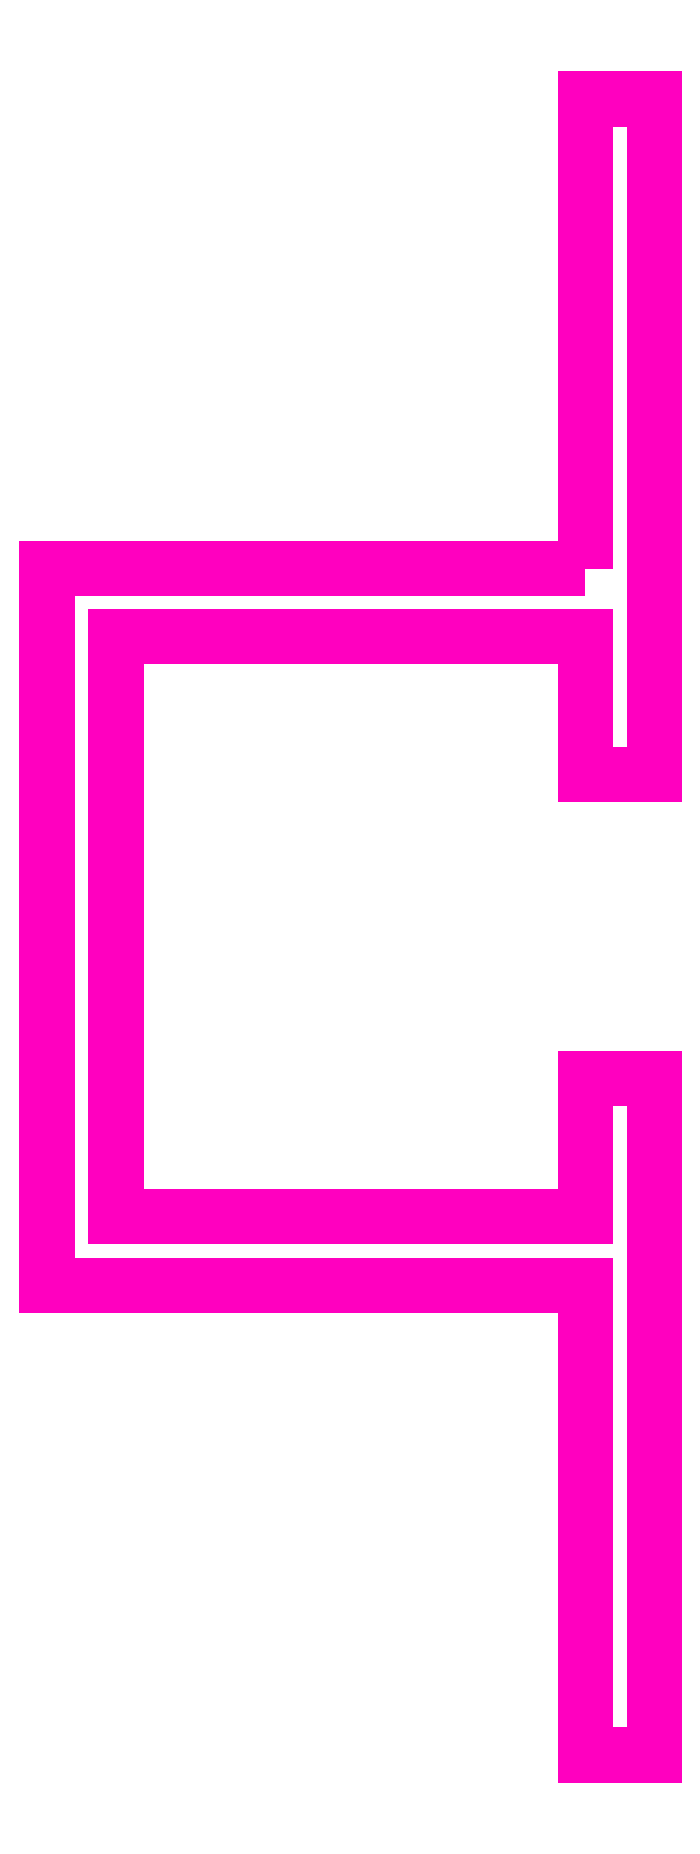
<metadata>
{"format":"dxf","ext":"dxf","renderer":"ezdxf+matplotlib","layout":"modelspace","background":"white","min_lineweight":24,"dpi":150}
</metadata>
<code>
0
SECTION
2
ENTITIES
0
POLYLINE
8
ANA
66
     1
10
0
20
0
30
0
70
     1
0
VERTEX
8
ANA
10
274.3
20
253.9
30
0
0
VERTEX
8
ANA
10
274.3
20
270.9
30
0
0
VERTEX
8
ANA
10
276.8
20
270.9
30
0
0
VERTEX
8
ANA
10
276.8
20
246.4
30
0
0
VERTEX
8
ANA
10
274.3
20
246.4
30
0
0
VERTEX
8
ANA
10
274.3
20
251.4
30
0
0
VERTEX
8
ANA
10
257.3
20
251.4
30
0
0
VERTEX
8
ANA
10
257.3
20
240.9
30
0
0
VERTEX
8
ANA
10
257.3
20
230.4
30
0
0
VERTEX
8
ANA
10
274.3
20
230.4
30
0
0
VERTEX
8
ANA
10
274.3
20
235.4
30
0
0
VERTEX
8
ANA
10
276.8
20
235.4
30
0
0
VERTEX
8
ANA
10
276.8
20
210.9
30
0
0
VERTEX
8
ANA
10
274.3
20
210.9
30
0
0
VERTEX
8
ANA
10
274.3
20
227.9
30
0
0
VERTEX
8
ANA
10
254.8
20
227.9
30
0
0
VERTEX
8
ANA
10
254.8
20
240.9
30
0
0
VERTEX
8
ANA
10
254.8
20
253.9
30
0
0
SEQEND
8
ANA
0
ENDSEC
0
EOF

</code>
